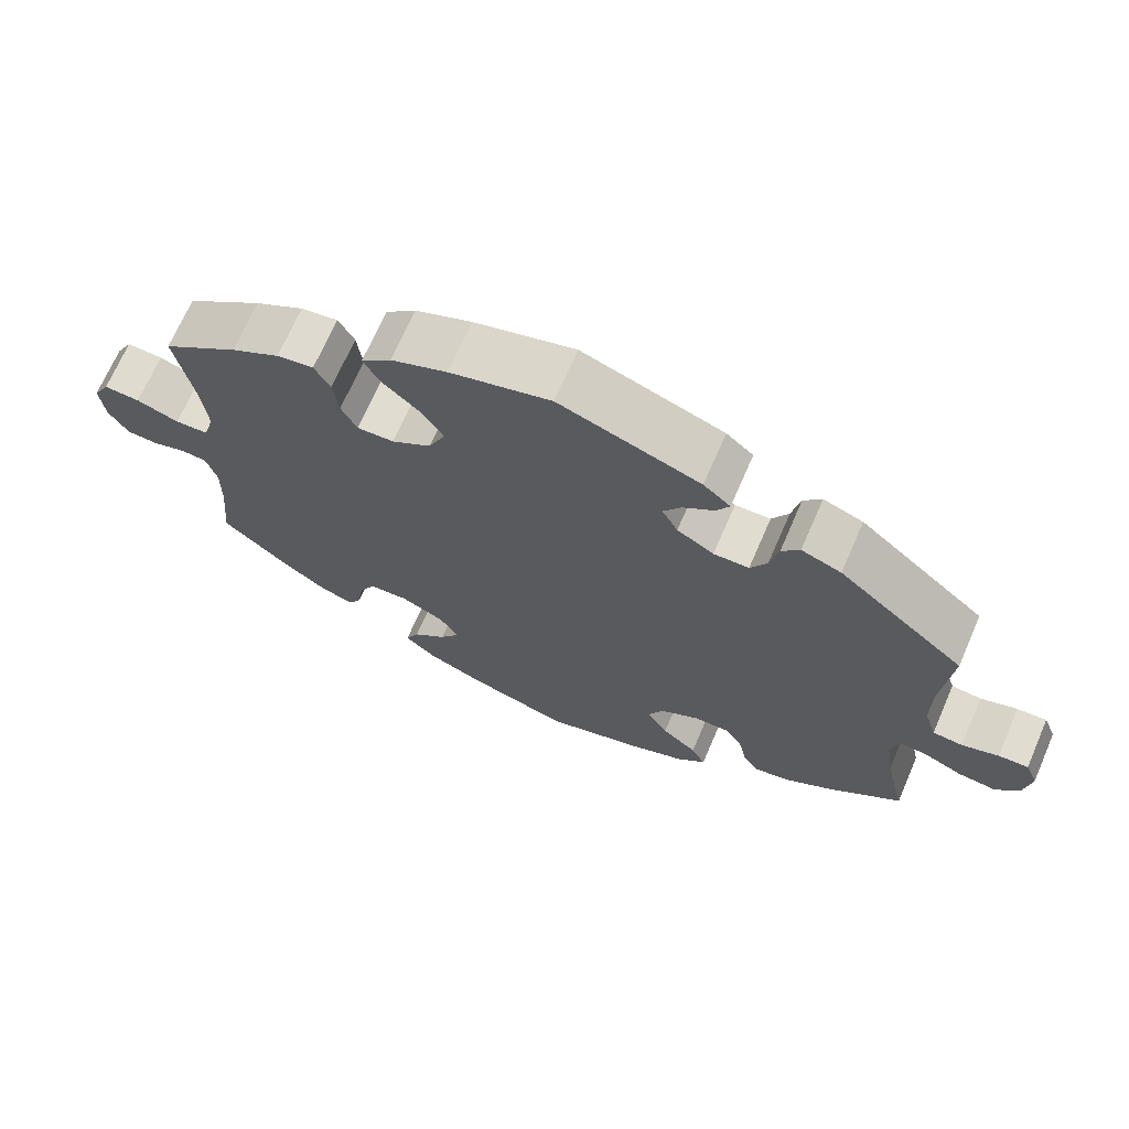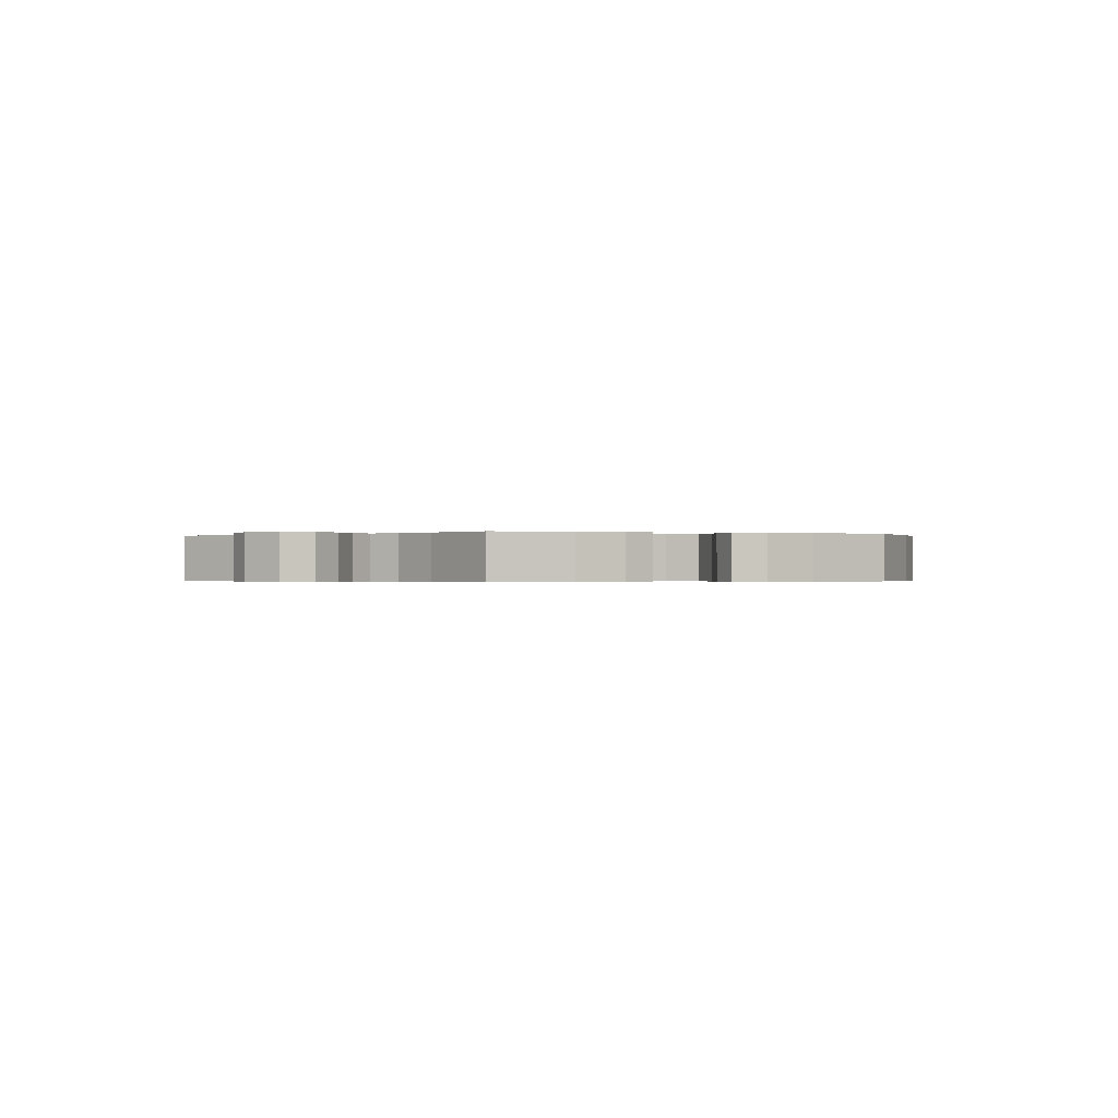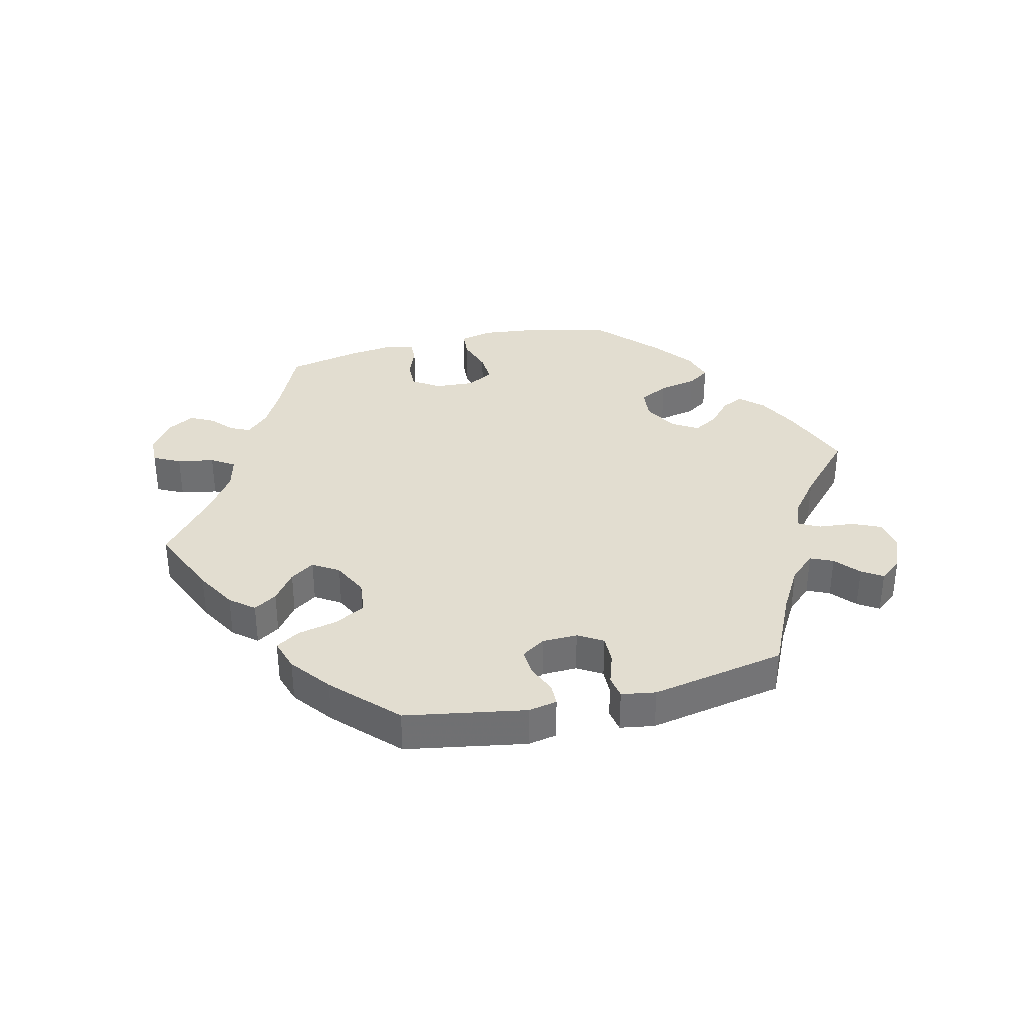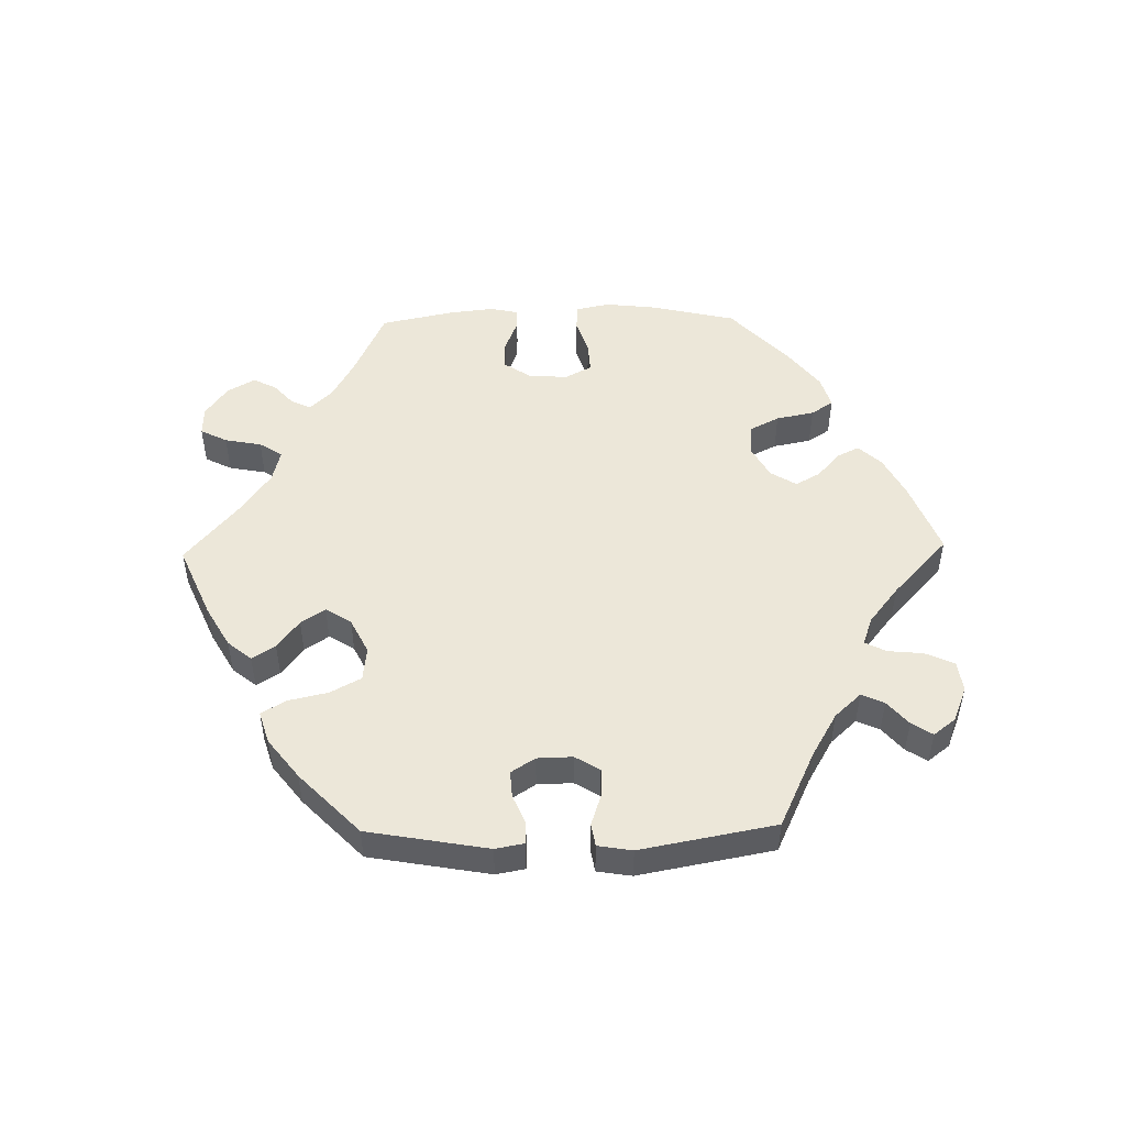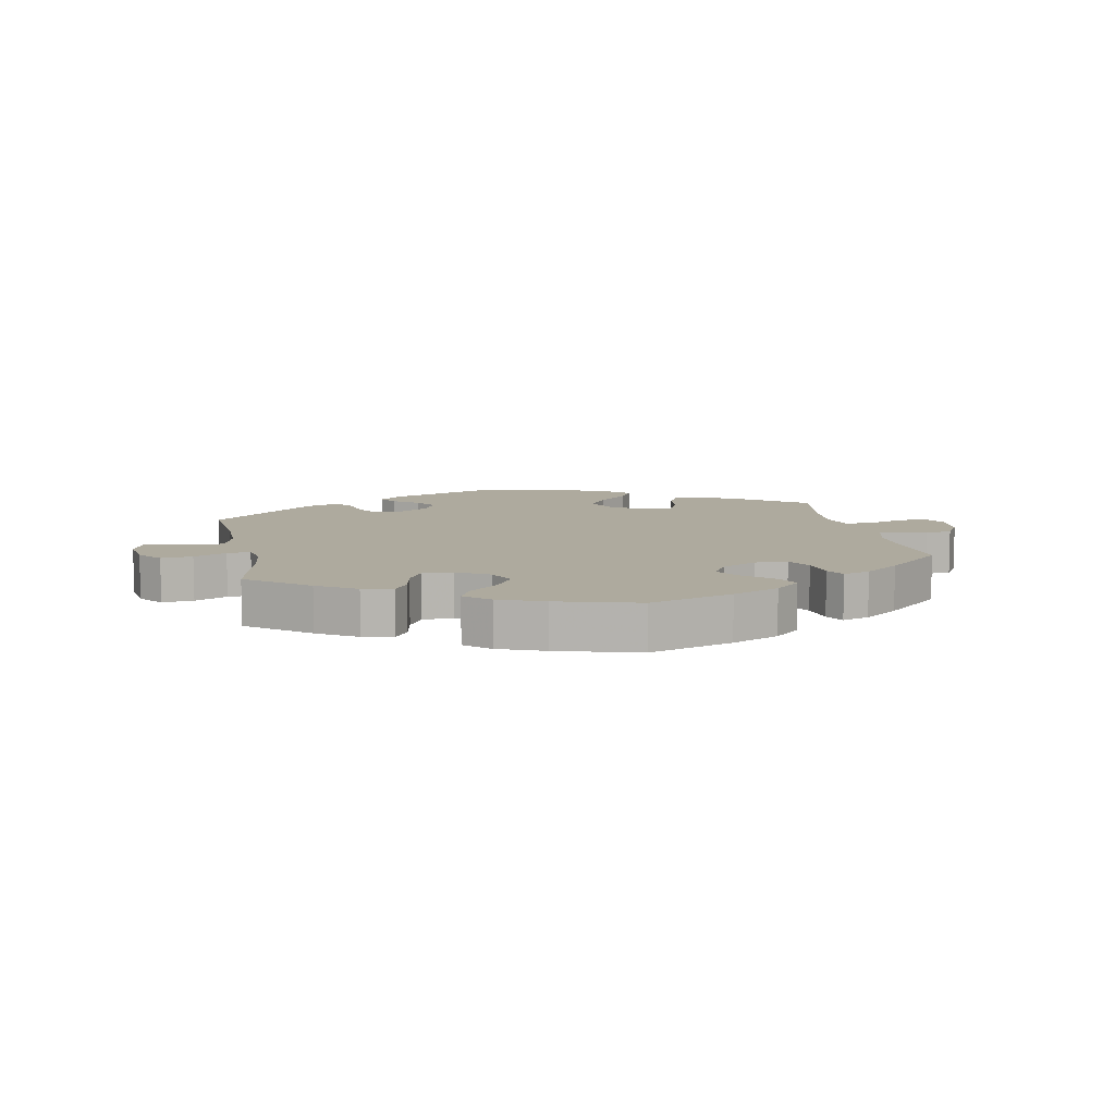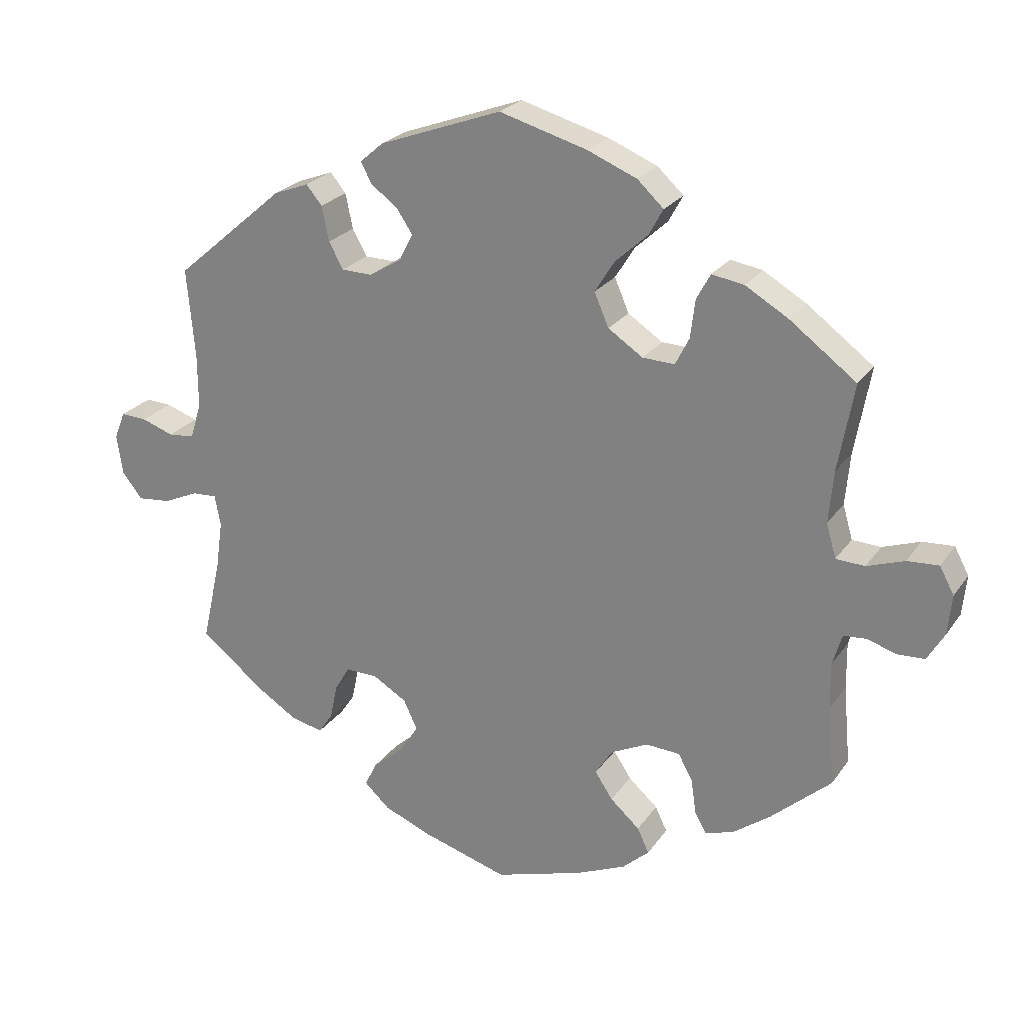
<metadata>
{"format":"obj","ext":"obj","renderer":"f3d","projection":"perspective","resolution":1024,"background":"white","views":[{"elev":69.6,"azim":23.5,"up":"+Z"},{"elev":-0.3,"azim":129.2,"up":"+Y"},{"elev":35.3,"azim":16.3,"up":"+Y"},{"elev":50.0,"azim":28.9,"up":"+Y"},{"elev":9.2,"azim":168.2,"up":"+Y"},{"elev":24.2,"azim":-153.7,"up":"+Z"}]}
</metadata>
<code>
v -0.252 0.07 -0.508
v 0.206 0.07 0.49
v -0.227 0.07 0.474
v -0.37 0.07 0.424
v -0.134 0.07 0.582
v 0.149 0.07 -0.391
v 0.506 0.07 -0.06
v -0.445 0.07 -0.392
v 0.648 0.07 -0.091
v -0.618 0.07 -0.081
v 0 0.07 -0.62
v -0.17 0.07 0.33
v -0.525 0.07 -0.118
v -0.435 0.07 0.386
v 0 0.07 0.62
v 0.376 0.07 -0.428
v 0.291 0.07 0.446
v -0.297 0.07 -0.323
v 0.525 0.07 0.173
v -0.66 0.07 -0.079
v 0.688 0.07 0.009
v 0.187 0.07 0.552
v -0.135 0.07 -0.578
v 0.178 0.07 -0.436
v 0.537 0.07 -0.31
v -0.537 0.07 -0.31
v 0.537 0.07 0.31
v 0.305 0.07 -0.406
v 0.258 0.07 0.353
v -0.521 0.07 0.046
v -0.537 0.07 0.31
v -0.692 0.07 0.026
v -0.223 0.07 0.295
v -0.234 0.07 -0.47
v -0.189 0.07 -0.43
v -0.622 0.07 0.064
v -0.513 0.07 0.177
v 0.439 0.07 -0.388
v -0.209 0.07 0.551
v -0.526 0.07 -0.19
v -0.67 0.07 0.067
v 0.17 0.07 -0.346
v -0.148 0.07 0.381
v -0.686 0.07 -0.035
v 0.165 0.07 0.459
v 0.162 0.07 0.382
v 0.327 0.07 -0.439
v 0.542 0.07 0.036
v -0.319 0.07 -0.363
v 0.225 0.07 -0.477
v 0.315 0.07 0.475
v 0.597 0.07 -0.086
v 0.679 0.07 -0.052
v 0.131 0.07 -0.581
v -0.249 0.07 0.514
v 0.368 0.07 0.455
v -0.3 0.07 0.393
v -0.321 0.07 0.432
v 0.544 0.07 -0.062
v 0.671 0.07 0.051
v 0.582 0.07 0.032
v -0.327 0.07 -0.417
v 0.271 0.07 -0.314
v 0.631 0.07 0.049
v -0.344 0.07 -0.448
v 0.497 0.07 -0.107
v 0.508 0.07 -0.183
v 0.294 0.07 -0.353
v -0.506 0.07 0.098
v -0.245 0.07 -0.32
v -0.388 0.07 -0.434
v -0.188 0.07 -0.348
v -0.565 0.07 0.044
v -0.293 0.07 0.335
v 0.244 0.07 -0.515
v -0.162 0.07 -0.389
v 0.222 0.07 -0.315
v -0.178 0.07 0.429
v 0.28 0.07 0.393
v -0.539 0.07 -0.07
v 0.223 0.07 0.521
v 0.525 0.07 0.091
v 0.205 0.07 -0.551
v -0.272 0.07 0.293
v -0.211 0.07 -0.545
v 0.211 0.07 0.352
v -0.574 0.07 -0.067
v 0.141 0.07 0.423
v -0.252 -0 -0.508
v 0.206 -0 0.49
v -0.227 -0 0.474
v -0.37 -0 0.424
v -0.134 -0 0.582
v 0.149 -0 -0.391
v 0.506 -0 -0.06
v -0.445 -0 -0.392
v 0.648 -0 -0.091
v -0.618 -0 -0.081
v 0 -0 -0.62
v -0.17 -0 0.33
v -0.525 -0 -0.118
v -0.435 -0 0.386
v 0 -0 0.62
v 0.376 -0 -0.428
v 0.291 -0 0.446
v -0.297 -0 -0.323
v 0.525 -0 0.173
v -0.66 -0 -0.079
v 0.688 -0 0.009
v 0.187 -0 0.552
v -0.135 -0 -0.578
v 0.178 -0 -0.436
v 0.537 -0 -0.31
v -0.537 -0 -0.31
v 0.537 -0 0.31
v 0.305 -0 -0.406
v 0.258 -0 0.353
v -0.521 -0 0.046
v -0.537 -0 0.31
v -0.692 -0 0.026
v -0.223 -0 0.295
v -0.234 -0 -0.47
v -0.189 -0 -0.43
v -0.622 -0 0.064
v -0.513 -0 0.177
v 0.439 -0 -0.388
v -0.209 -0 0.551
v -0.526 -0 -0.19
v -0.67 -0 0.067
v 0.17 -0 -0.346
v -0.148 -0 0.381
v -0.686 -0 -0.035
v 0.165 -0 0.459
v 0.162 -0 0.382
v 0.327 -0 -0.439
v 0.542 -0 0.036
v -0.319 -0 -0.363
v 0.225 -0 -0.477
v 0.315 -0 0.475
v 0.597 -0 -0.086
v 0.679 -0 -0.052
v 0.131 -0 -0.581
v -0.249 -0 0.514
v 0.368 -0 0.455
v -0.3 -0 0.393
v -0.321 -0 0.432
v 0.544 -0 -0.062
v 0.671 -0 0.051
v 0.582 -0 0.032
v -0.327 -0 -0.417
v 0.271 -0 -0.314
v 0.631 -0 0.049
v -0.344 -0 -0.448
v 0.497 -0 -0.107
v 0.508 -0 -0.183
v 0.294 -0 -0.353
v -0.506 -0 0.098
v -0.245 -0 -0.32
v -0.388 -0 -0.434
v -0.188 -0 -0.348
v -0.565 -0 0.044
v -0.293 -0 0.335
v 0.244 -0 -0.515
v -0.162 -0 -0.389
v 0.222 -0 -0.315
v -0.178 -0 0.429
v 0.28 -0 0.393
v -0.539 -0 -0.07
v 0.223 -0 0.521
v 0.525 -0 0.091
v 0.205 -0 -0.551
v -0.272 -0 0.293
v -0.211 -0 -0.545
v 0.211 -0 0.352
v -0.574 -0 -0.067
v 0.141 -0 0.423
f 56 27 19
f 79 17 51 56
f 29 79 56 19
f 86 29 19 82
f 46 86 82 48
f 22 81 2 45
f 22 45 88
f 15 22 88
f 5 15 88 46
f 78 3 55 39
f 43 78 39 5
f 4 58 57 74
f 4 74 84
f 37 31 14 4
f 69 37 4 84
f 30 69 84 33
f 32 41 36 73
f 32 73 30
f 44 32 30
f 87 10 20 44
f 80 87 44 30
f 13 80 30 33
f 71 8 26 40
f 49 62 65 71
f 18 49 71 40
f 70 18 40 13
f 85 1 34 35
f 85 35 76
f 23 85 76
f 11 23 76
f 54 11 76 72
f 24 50 75 83
f 6 24 83 54
f 16 47 28 68
f 16 68 63
f 67 25 38 16
f 66 67 16 63
f 7 66 63 77
f 53 9 52 59
f 53 59 7
f 21 53 7
f 61 64 60 21
f 48 61 21 7
f 43 5 46 48
f 70 13 33 12
f 72 70 12 43
f 6 54 72 43
f 42 6 43
f 77 42 43
f 48 7 77 43
f 107 115 144
f 144 139 105 167
f 107 144 167 117
f 170 107 117 174
f 136 170 174 134
f 133 90 169 110
f 176 133 110
f 176 110 103
f 134 176 103 93
f 127 143 91 166
f 93 127 166 131
f 162 145 146 92
f 172 162 92
f 92 102 119 125
f 172 92 125 157
f 121 172 157 118
f 161 124 129 120
f 118 161 120
f 118 120 132
f 132 108 98 175
f 118 132 175 168
f 121 118 168 101
f 128 114 96 159
f 159 153 150 137
f 128 159 137 106
f 101 128 106 158
f 123 122 89 173
f 164 123 173
f 164 173 111
f 164 111 99
f 160 164 99 142
f 171 163 138 112
f 142 171 112 94
f 156 116 135 104
f 151 156 104
f 104 126 113 155
f 151 104 155 154
f 165 151 154 95
f 147 140 97 141
f 95 147 141
f 95 141 109
f 109 148 152 149
f 95 109 149 136
f 136 134 93 131
f 100 121 101 158
f 131 100 158 160
f 131 160 142 94
f 131 94 130
f 131 130 165
f 131 165 95 136
f 19 107 170 82
f 82 170 136 48
f 48 136 149 61
f 61 149 152 64
f 64 152 148 60
f 60 148 109 21
f 21 109 141 53
f 53 141 97 9
f 9 97 140 52
f 52 140 147 59
f 59 147 95 7
f 7 95 154 66
f 66 154 155 67
f 67 155 113 25
f 25 113 126 38
f 38 126 104 16
f 16 104 135 47
f 47 135 116 28
f 28 116 156 68
f 68 156 151 63
f 63 151 165 77
f 77 165 130 42
f 42 130 94 6
f 6 94 112 24
f 24 112 138 50
f 50 138 163 75
f 75 163 171 83
f 83 171 142 54
f 54 142 99 11
f 11 99 111 23
f 23 111 173 85
f 85 173 89 1
f 1 89 122 34
f 34 122 123 35
f 35 123 164 76
f 76 164 160 72
f 72 160 158 70
f 70 158 106 18
f 18 106 137 49
f 49 137 150 62
f 62 150 153 65
f 65 153 159 71
f 71 159 96 8
f 8 96 114 26
f 26 114 128 40
f 40 128 101 13
f 13 101 168 80
f 80 168 175 87
f 87 175 98 10
f 10 98 108 20
f 20 108 132 44
f 44 132 120 32
f 32 120 129 41
f 41 129 124 36
f 36 124 161 73
f 73 161 118 30
f 30 118 157 69
f 69 157 125 37
f 37 125 119 31
f 31 119 102 14
f 14 102 92 4
f 4 92 146 58
f 58 146 145 57
f 57 145 162 74
f 74 162 172 84
f 84 172 121 33
f 33 121 100 12
f 12 100 131 43
f 43 131 166 78
f 78 166 91 3
f 3 91 143 55
f 55 143 127 39
f 39 127 93 5
f 5 93 103 15
f 15 103 110 22
f 22 110 169 81
f 81 169 90 2
f 2 90 133 45
f 45 133 176 88
f 88 176 134 46
f 46 134 174 86
f 86 174 117 29
f 29 117 167 79
f 79 167 105 17
f 17 105 139 51
f 51 139 144 56
f 56 144 115 27
f 27 115 107 19

</code>
